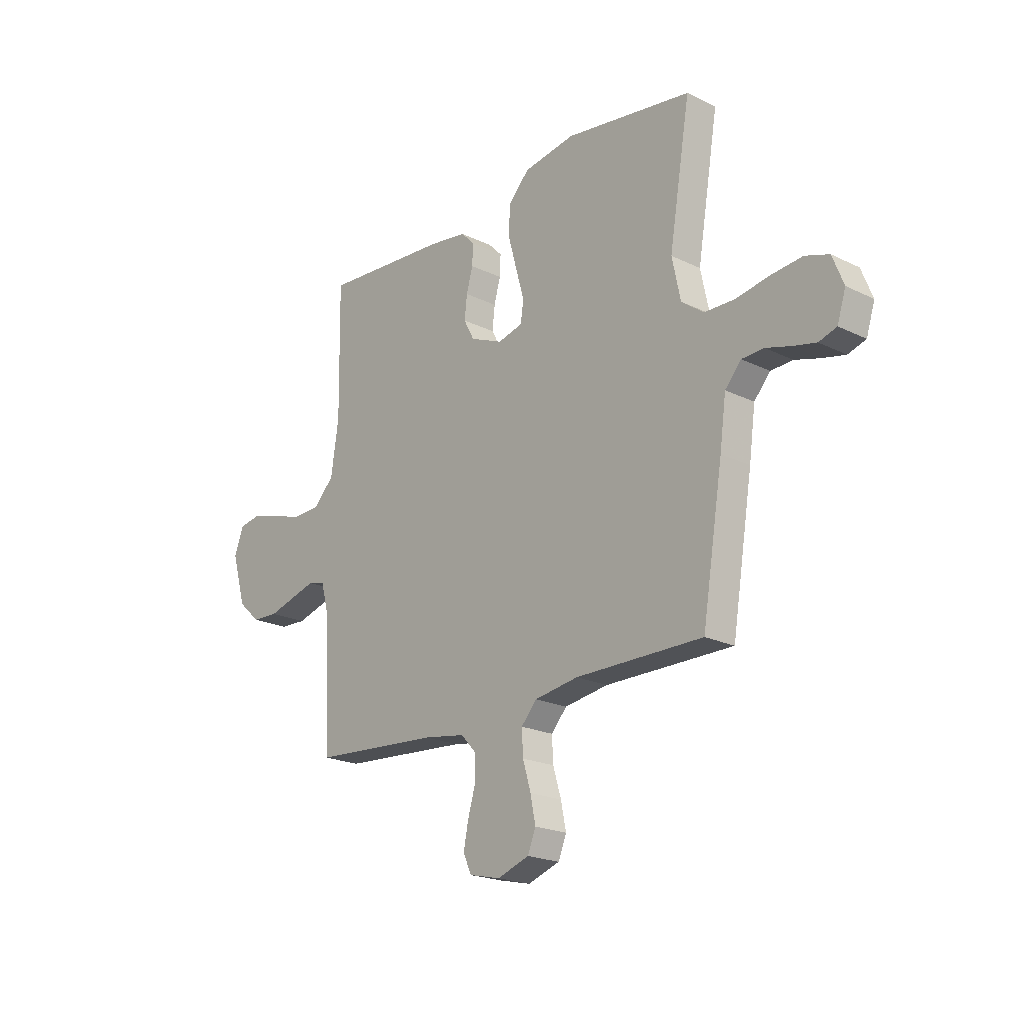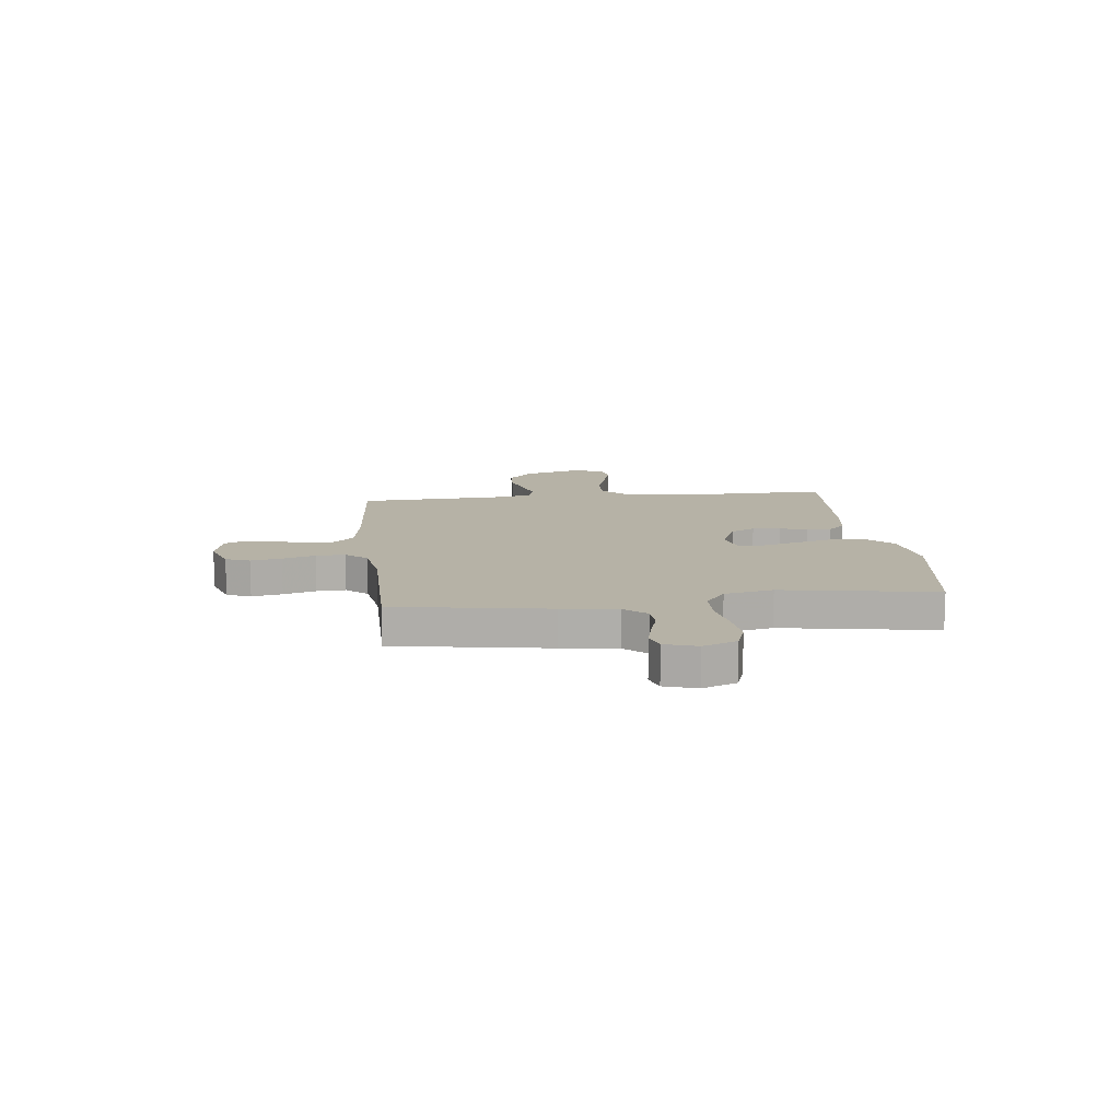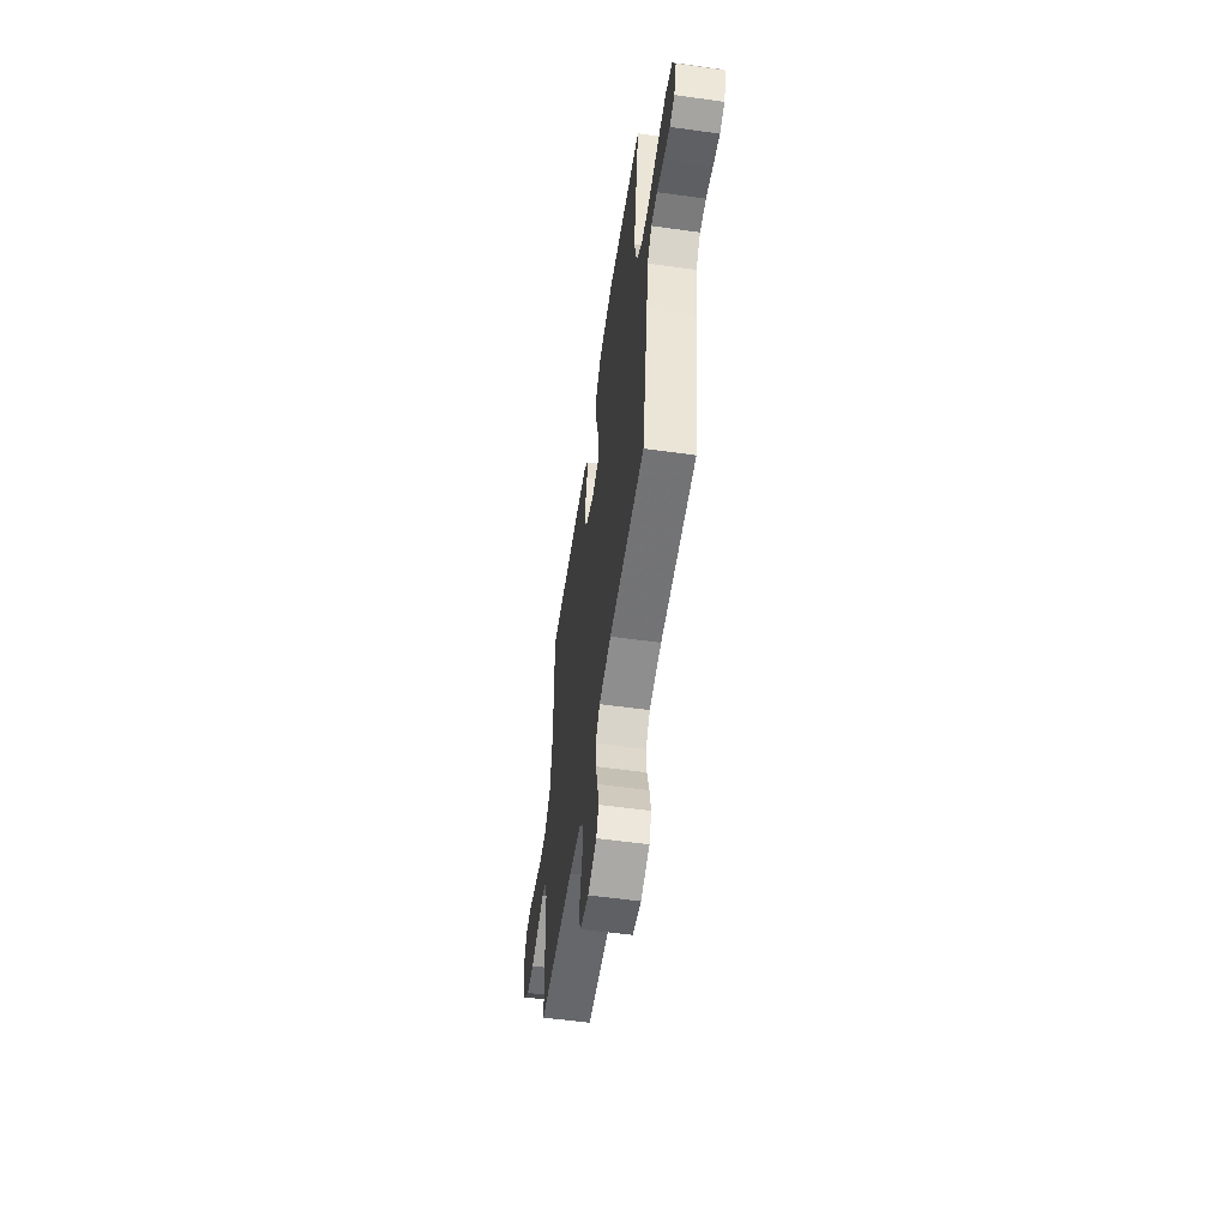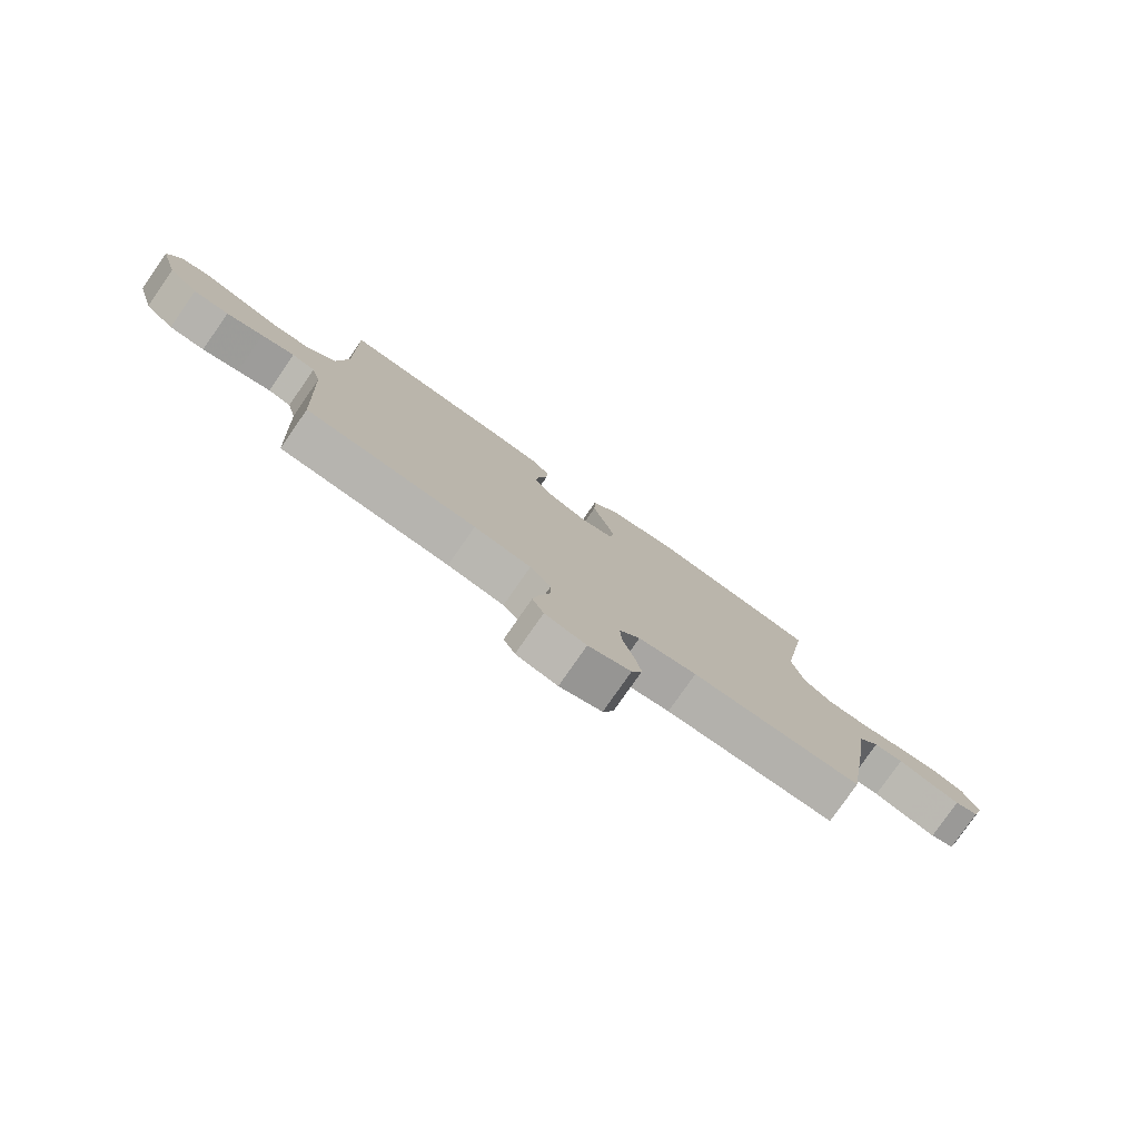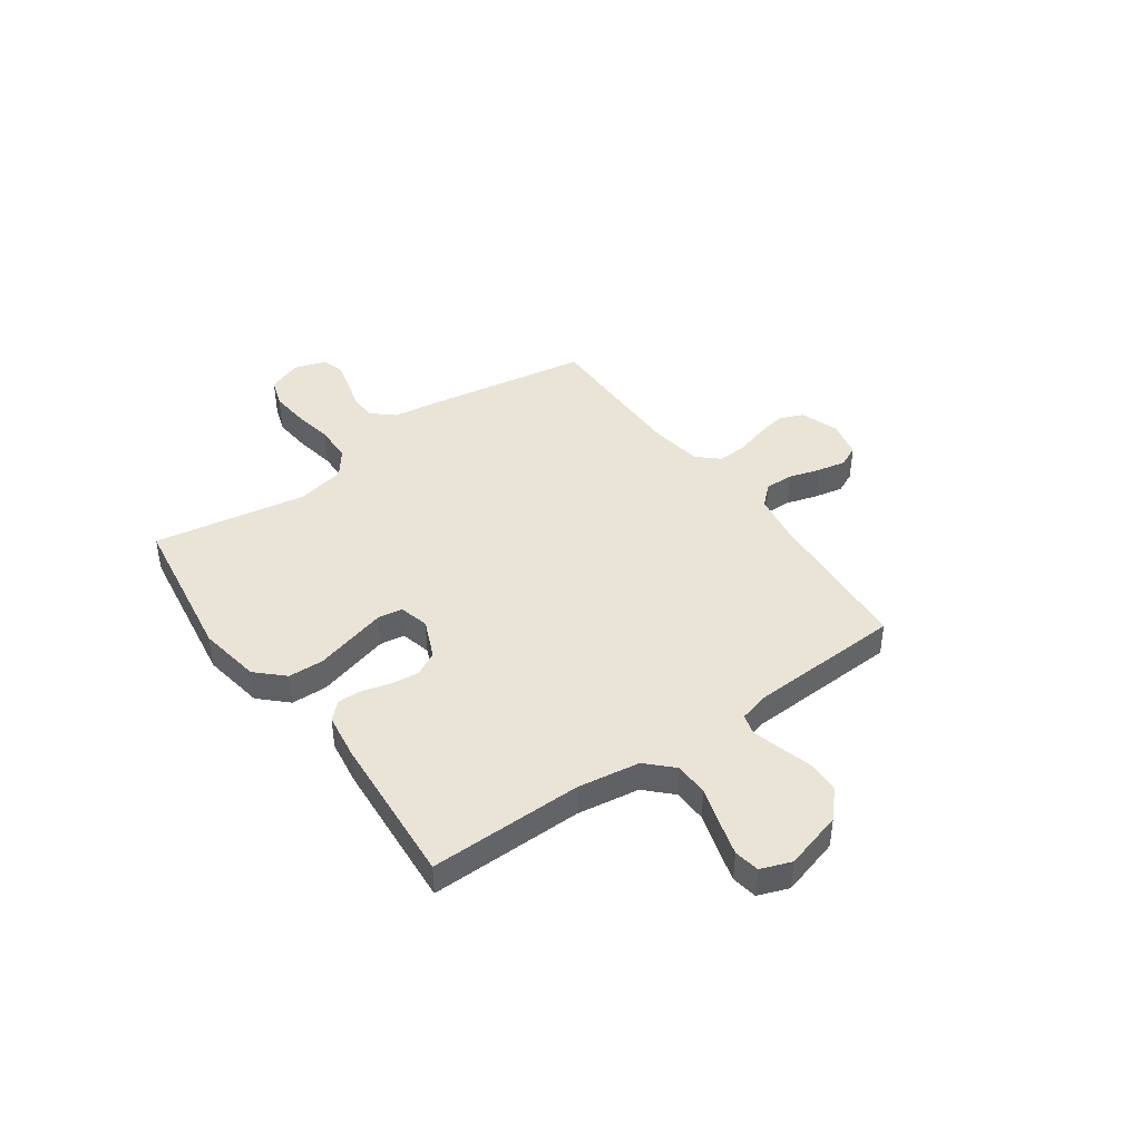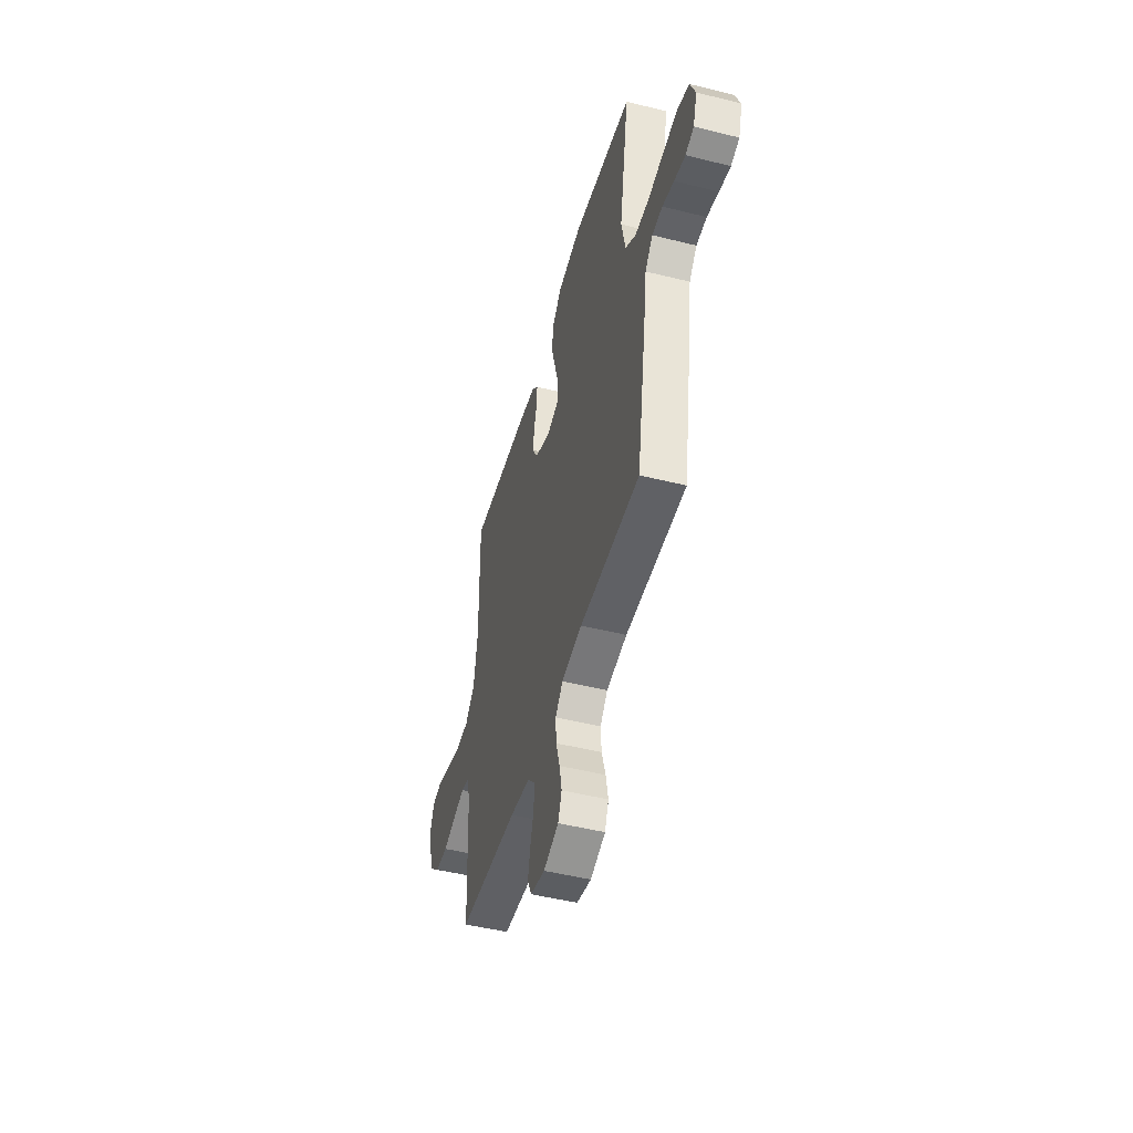
<metadata>
{"format":"obj","ext":"obj","renderer":"f3d","projection":"perspective","resolution":1024,"background":"white","views":[{"elev":-20.9,"azim":-131.3,"up":"+Z"},{"elev":12.2,"azim":-96.5,"up":"+Y"},{"elev":-56.2,"azim":-98.3,"up":"+Z"},{"elev":-79.0,"azim":145.2,"up":"+Z"},{"elev":42.6,"azim":54.7,"up":"+Y"},{"elev":-48.5,"azim":-105.6,"up":"+Z"}]}
</metadata>
<code>
v 0.5 0.07 0.5
v 0.495 0.07 0.2
v 0.513 0.07 0.078
v 0.562 0.07 0.029
v 0.628 0.07 0.027
v 0.701 0.07 0.049
v 0.768 0.07 0.068
v 0.818 0.07 0.06
v 0.84 0.07 0
v 0.807 0.07 -0.114
v 0.755 0.07 -0.161
v 0.693 0.07 -0.164
v 0.629 0.07 -0.146
v 0.571 0.07 -0.13
v 0.531 0.07 -0.141
v 0.515 0.07 -0.2
v 0.5 0.07 -0.5
v 0.2 0.07 -0.522
v 0.1 0.07 -0.538
v 0.063 0.07 -0.578
v 0.064 0.07 -0.634
v 0.082 0.07 -0.695
v 0.093 0.07 -0.751
v 0.073 0.07 -0.793
v 0 0.07 -0.81
v -0.075 0.07 -0.784
v -0.094 0.07 -0.737
v -0.082 0.07 -0.677
v -0.063 0.07 -0.613
v -0.06 0.07 -0.556
v -0.097 0.07 -0.515
v -0.2 0.07 -0.499
v -0.5 0.07 -0.5
v -0.549 0.07 -0.2
v -0.564 0.07 -0.091
v -0.602 0.07 -0.048
v -0.654 0.07 -0.046
v -0.712 0.07 -0.063
v -0.767 0.07 -0.076
v -0.809 0.07 -0.063
v -0.829 0.07 0
v -0.803 0.07 0.066
v -0.747 0.07 0.085
v -0.673 0.07 0.078
v -0.594 0.07 0.064
v -0.522 0.07 0.066
v -0.47 0.07 0.105
v -0.45 0.07 0.2
v -0.5 0.07 0.5
v -0.2 0.07 0.545
v -0.078 0.07 0.525
v -0.028 0.07 0.473
v -0.026 0.07 0.403
v -0.047 0.07 0.327
v -0.066 0.07 0.259
v -0.059 0.07 0.211
v 0 0.07 0.196
v 0.077 0.07 0.229
v 0.102 0.07 0.276
v 0.096 0.07 0.33
v 0.081 0.07 0.384
v 0.079 0.07 0.432
v 0.111 0.07 0.465
v 0.2 0.07 0.478
v 0.5 0 0.5
v 0.495 0 0.2
v 0.513 0 0.078
v 0.562 0 0.029
v 0.628 0 0.027
v 0.701 0 0.049
v 0.768 0 0.068
v 0.818 0 0.06
v 0.84 0 0
v 0.807 0 -0.114
v 0.755 0 -0.161
v 0.693 0 -0.164
v 0.629 0 -0.146
v 0.571 0 -0.13
v 0.531 0 -0.141
v 0.515 0 -0.2
v 0.5 0 -0.5
v 0.2 0 -0.522
v 0.1 0 -0.538
v 0.063 0 -0.578
v 0.064 0 -0.634
v 0.082 0 -0.695
v 0.093 0 -0.751
v 0.073 0 -0.793
v 0 0 -0.81
v -0.075 0 -0.784
v -0.094 0 -0.737
v -0.082 0 -0.677
v -0.063 0 -0.613
v -0.06 0 -0.556
v -0.097 0 -0.515
v -0.2 0 -0.499
v -0.5 0 -0.5
v -0.549 0 -0.2
v -0.564 0 -0.091
v -0.602 0 -0.048
v -0.654 0 -0.046
v -0.712 0 -0.063
v -0.767 0 -0.076
v -0.809 0 -0.063
v -0.829 0 0
v -0.803 0 0.066
v -0.747 0 0.085
v -0.673 0 0.078
v -0.594 0 0.064
v -0.522 0 0.066
v -0.47 0 0.105
v -0.45 0 0.2
v -0.5 0 0.5
v -0.2 0 0.545
v -0.078 0 0.525
v -0.028 0 0.473
v -0.026 0 0.403
v -0.047 0 0.327
v -0.066 0 0.259
v -0.059 0 0.211
v 0 0 0.196
v 0.077 0 0.229
v 0.102 0 0.276
v 0.096 0 0.33
v 0.081 0 0.384
v 0.079 0 0.432
v 0.111 0 0.465
v 0.2 0 0.478
f 63 64 1 2
f 60 61 62 63
f 59 60 63 2
f 58 59 2 3
f 57 58 3 4
f 56 57 4
f 52 53 54 55
f 50 51 52 55
f 48 49 50 55
f 47 48 55 56
f 46 47 56 4
f 42 43 44 45
f 40 41 42 45
f 37 38 39 40
f 37 40 45 46
f 32 33 34 35
f 31 32 35 36
f 26 27 28 29
f 24 25 26 29
f 24 29 30
f 21 22 23 24
f 21 24 30
f 20 21 30 31
f 16 17 18
f 15 16 18 19
f 10 11 12 13
f 10 13 14
f 9 10 14
f 8 9 14 15
f 5 6 7 8
f 36 37 46 4
f 19 20 31 36
f 15 19 36 4
f 5 8 15
f 4 5 15
f 66 65 128 127
f 127 126 125 124
f 66 127 124 123
f 67 66 123 122
f 68 67 122 121
f 68 121 120
f 119 118 117 116
f 119 116 115 114
f 119 114 113 112
f 120 119 112 111
f 68 120 111 110
f 109 108 107 106
f 109 106 105 104
f 104 103 102 101
f 110 109 104 101
f 99 98 97 96
f 100 99 96 95
f 93 92 91 90
f 93 90 89 88
f 94 93 88
f 88 87 86 85
f 94 88 85
f 95 94 85 84
f 82 81 80
f 83 82 80 79
f 77 76 75 74
f 78 77 74
f 78 74 73
f 79 78 73 72
f 72 71 70 69
f 68 110 101 100
f 100 95 84 83
f 68 100 83 79
f 79 72 69
f 79 69 68
f 1 65 66 2
f 2 66 67 3
f 3 67 68 4
f 4 68 69 5
f 5 69 70 6
f 6 70 71 7
f 7 71 72 8
f 8 72 73 9
f 9 73 74 10
f 10 74 75 11
f 11 75 76 12
f 12 76 77 13
f 13 77 78 14
f 14 78 79 15
f 15 79 80 16
f 16 80 81 17
f 17 81 82 18
f 18 82 83 19
f 19 83 84 20
f 20 84 85 21
f 21 85 86 22
f 22 86 87 23
f 23 87 88 24
f 24 88 89 25
f 25 89 90 26
f 26 90 91 27
f 27 91 92 28
f 28 92 93 29
f 29 93 94 30
f 30 94 95 31
f 31 95 96 32
f 32 96 97 33
f 33 97 98 34
f 34 98 99 35
f 35 99 100 36
f 36 100 101 37
f 37 101 102 38
f 38 102 103 39
f 39 103 104 40
f 40 104 105 41
f 41 105 106 42
f 42 106 107 43
f 43 107 108 44
f 44 108 109 45
f 45 109 110 46
f 46 110 111 47
f 47 111 112 48
f 48 112 113 49
f 49 113 114 50
f 50 114 115 51
f 51 115 116 52
f 52 116 117 53
f 53 117 118 54
f 54 118 119 55
f 55 119 120 56
f 56 120 121 57
f 57 121 122 58
f 58 122 123 59
f 59 123 124 60
f 60 124 125 61
f 61 125 126 62
f 62 126 127 63
f 63 127 128 64
f 64 128 65 1

</code>
